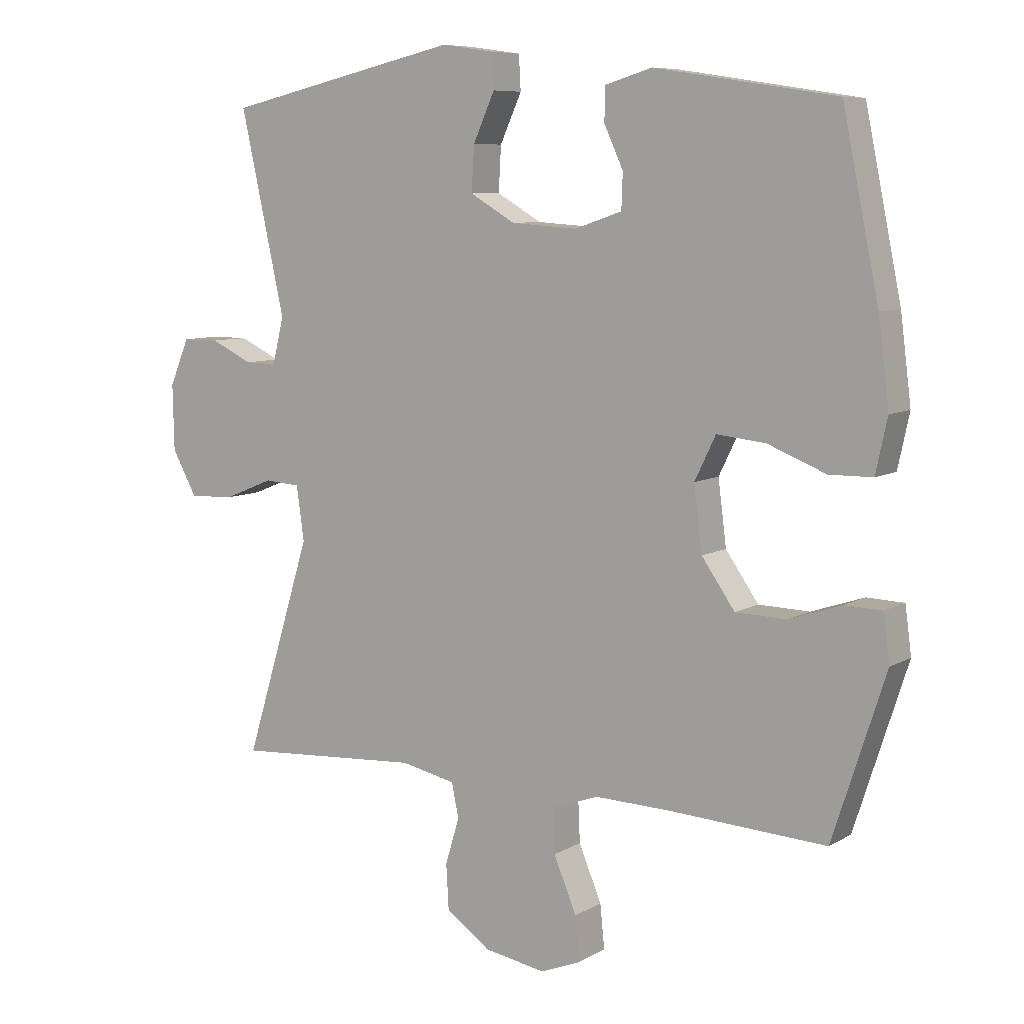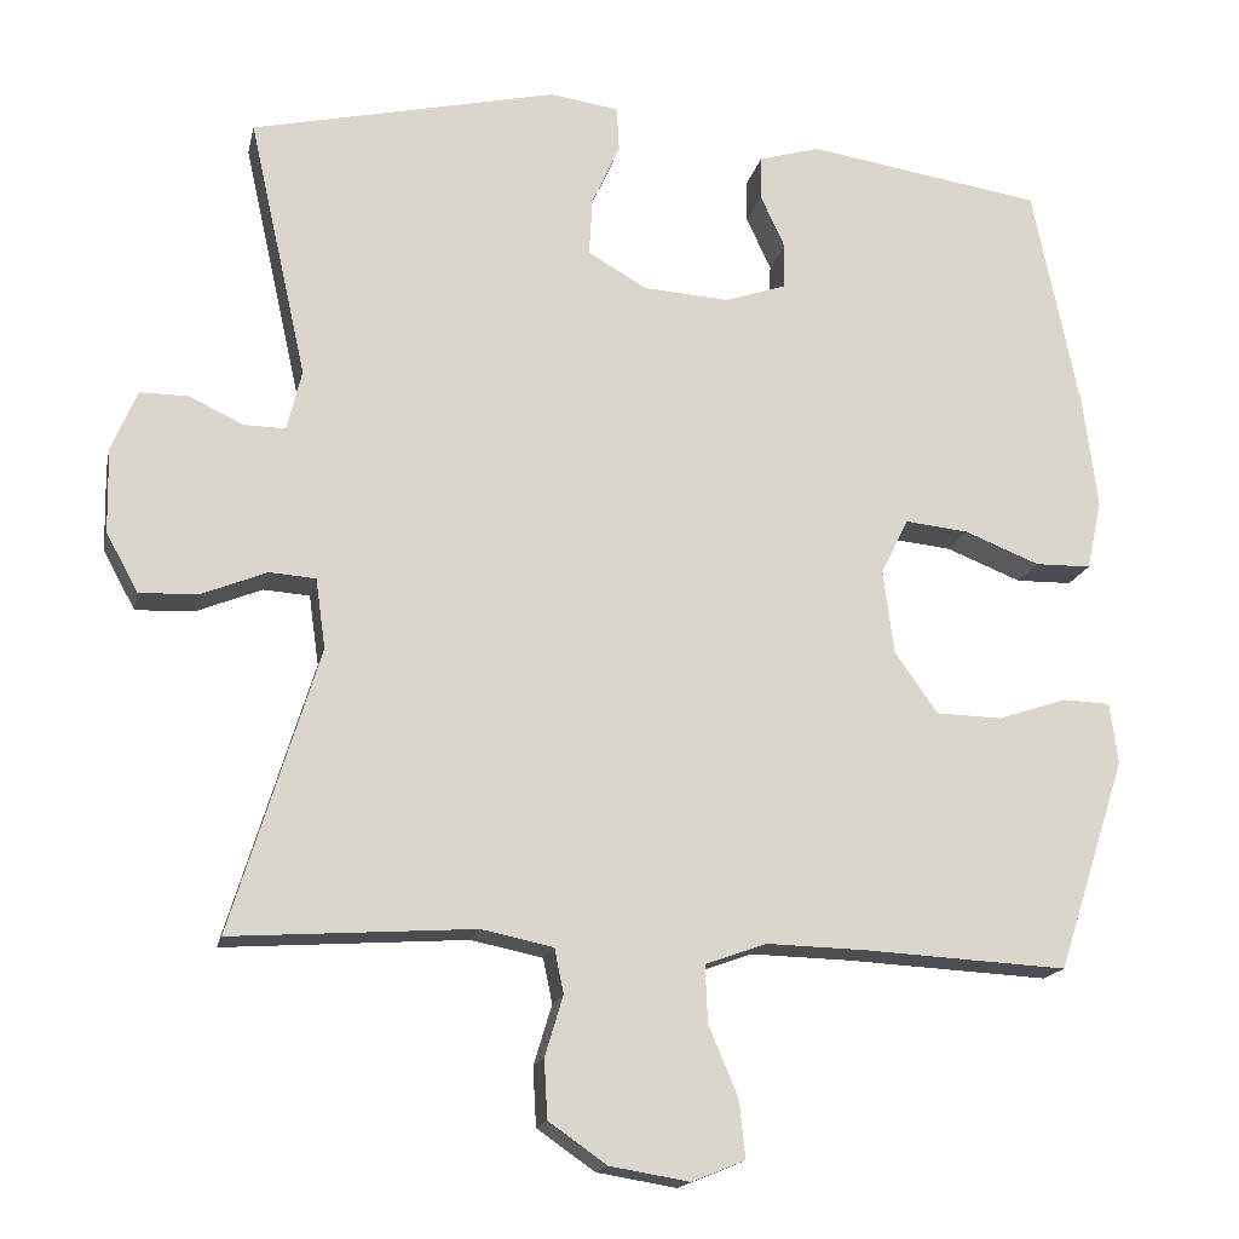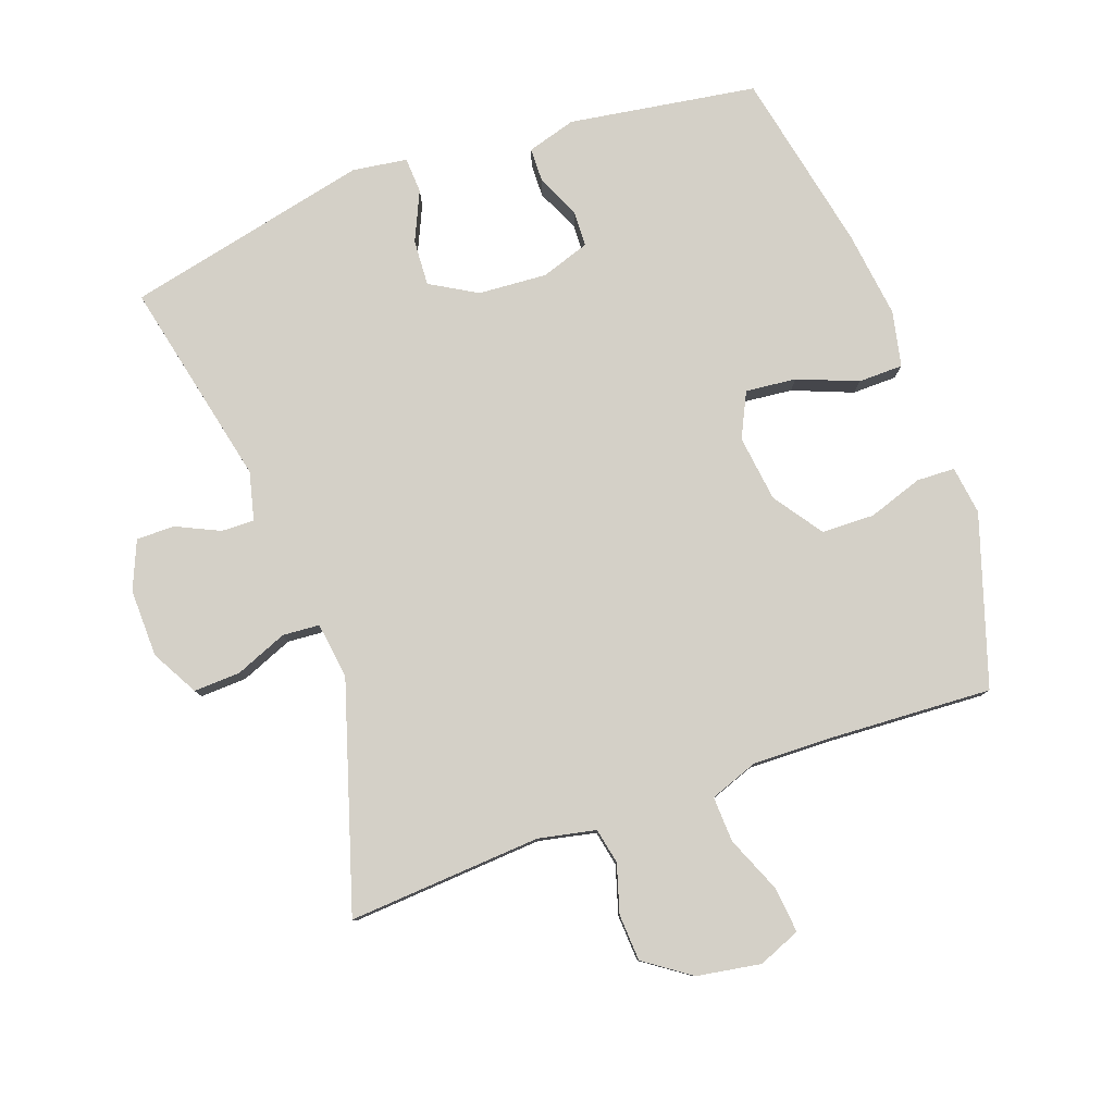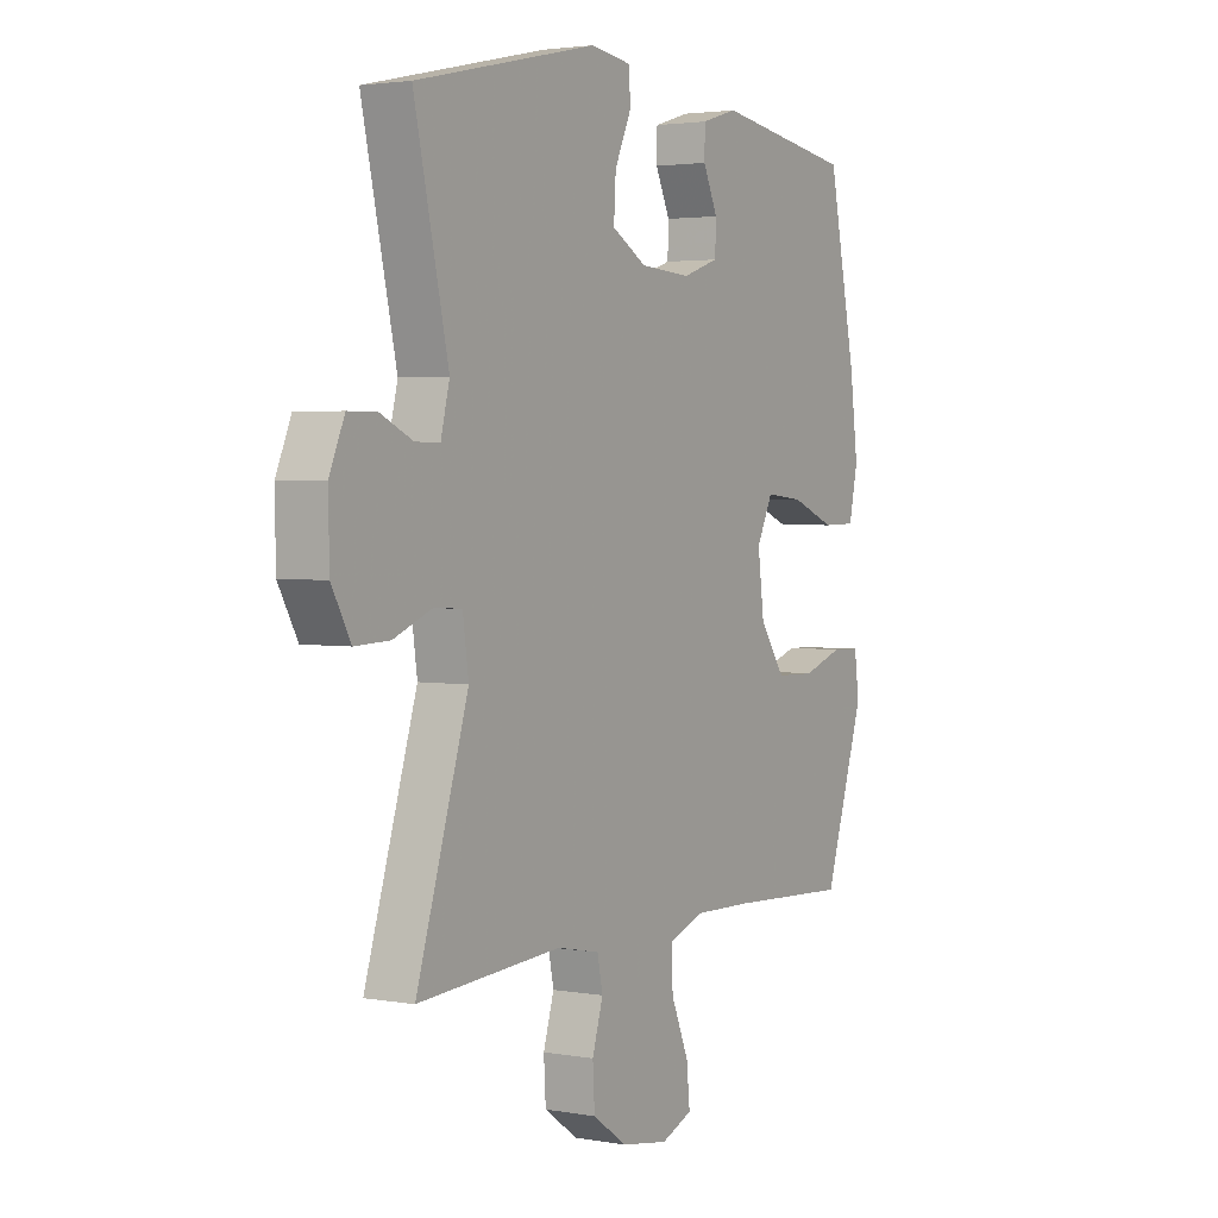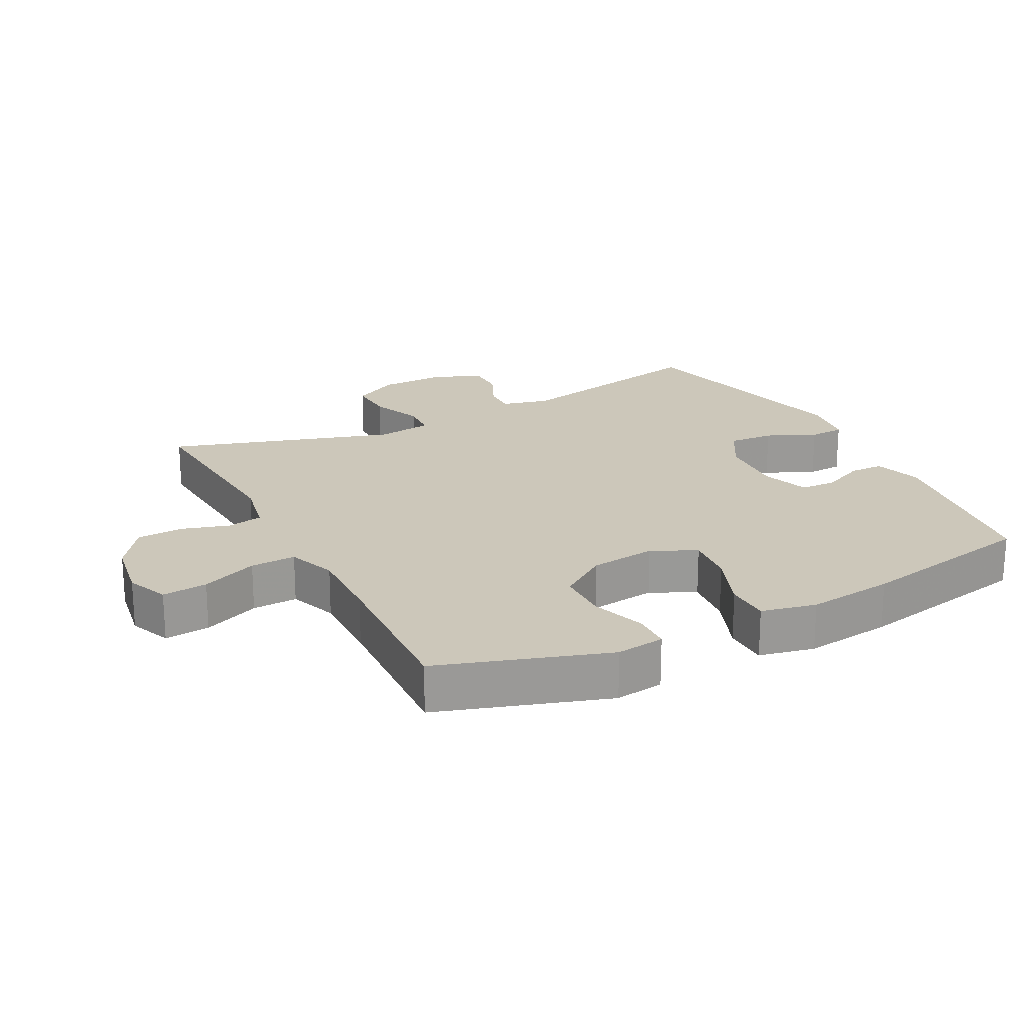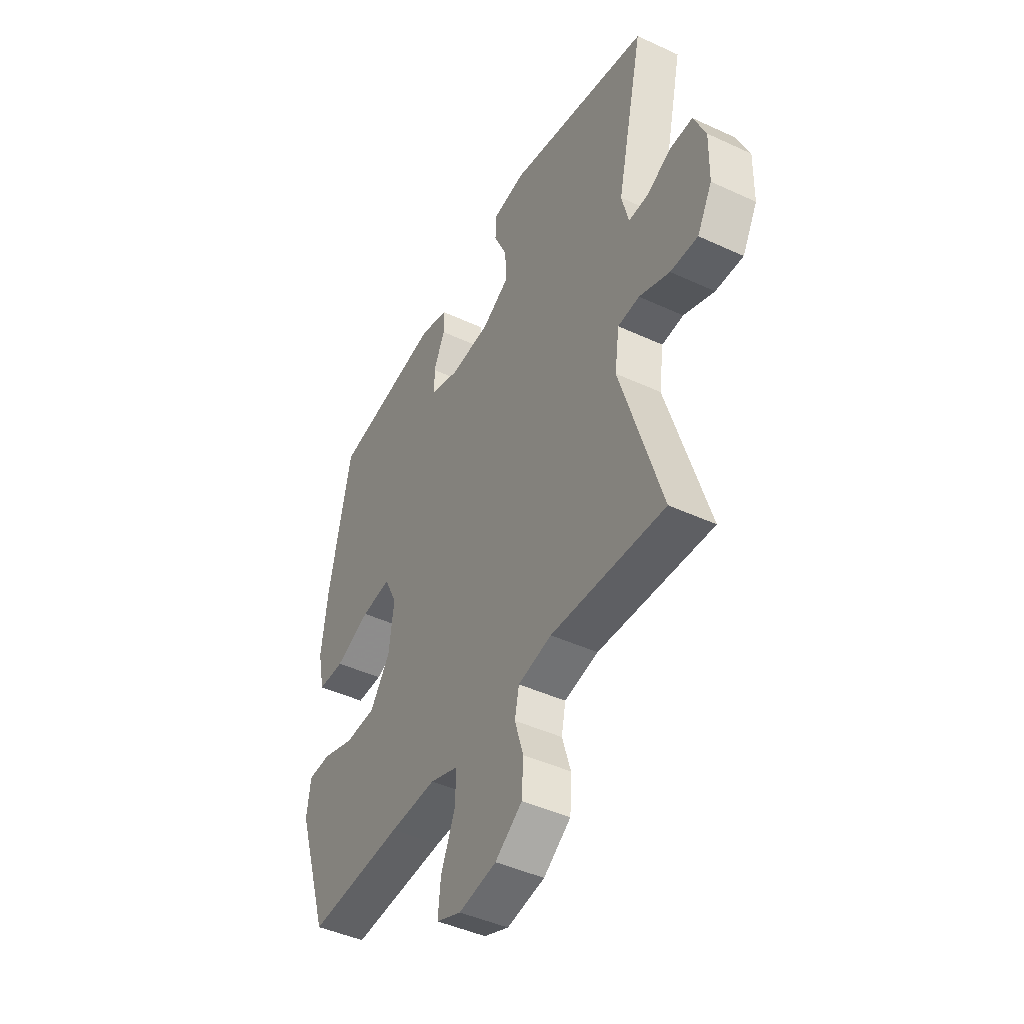
<metadata>
{"format":"obj","ext":"obj","renderer":"f3d","projection":"perspective","resolution":1024,"background":"white","views":[{"elev":8.0,"azim":-146.8,"up":"+Z"},{"elev":-16.7,"azim":167.9,"up":"+Z"},{"elev":79.9,"azim":160.3,"up":"+Y"},{"elev":2.8,"azim":121.3,"up":"+Z"},{"elev":21.3,"azim":-117.4,"up":"+Y"},{"elev":-44.8,"azim":61.7,"up":"+Z"}]}
</metadata>
<code>
v -0.5 0.07 0.5
v -0.215 0.07 0.544
v -0.141 0.07 0.522
v -0.14 0.07 0.47
v -0.17 0.07 0.405
v -0.168 0.07 0.35
v -0.094 0.07 0.325
v 0.01 0.07 0.332
v 0.081 0.07 0.373
v 0.077 0.07 0.443
v 0.043 0.07 0.518
v 0.046 0.07 0.572
v 0.129 0.07 0.584
v 0.5 0.07 0.5
v 0.43 0.07 0.185
v 0.448 0.07 0.112
v 0.498 0.07 0.113
v 0.564 0.07 0.144
v 0.622 0.07 0.144
v 0.653 0.07 0.071
v 0.651 0.07 -0.032
v 0.612 0.07 -0.103
v 0.541 0.07 -0.1
v 0.462 0.07 -0.068
v 0.406 0.07 -0.072
v 0.394 0.07 -0.157
v 0.5 0.07 -0.5
v 0.206 0.07 -0.48
v 0.119 0.07 -0.498
v 0.108 0.07 -0.552
v 0.13 0.07 -0.625
v 0.126 0.07 -0.696
v 0.056 0.07 -0.745
v -0.041 0.07 -0.761
v -0.105 0.07 -0.735
v -0.098 0.07 -0.666
v -0.062 0.07 -0.58
v -0.059 0.07 -0.511
v -0.133 0.07 -0.484
v -0.253 0.07 -0.487
v -0.5 0.07 -0.5
v -0.583 0.07 -0.243
v -0.573 0.07 -0.169
v -0.515 0.07 -0.167
v -0.432 0.07 -0.195
v -0.352 0.07 -0.193
v -0.3 0.07 -0.119
v -0.287 0.07 -0.018
v -0.32 0.07 0.05
v -0.397 0.07 0.042
v -0.488 0.07 0.006
v -0.556 0.07 0.007
v -0.574 0.07 0.091
v -0.557 0.07 0.224
v -0.5 0 0.5
v -0.215 0 0.544
v -0.141 0 0.522
v -0.14 0 0.47
v -0.17 0 0.405
v -0.168 0 0.35
v -0.094 0 0.325
v 0.01 0 0.332
v 0.081 0 0.373
v 0.077 0 0.443
v 0.043 0 0.518
v 0.046 0 0.572
v 0.129 0 0.584
v 0.5 0 0.5
v 0.43 0 0.185
v 0.448 0 0.112
v 0.498 0 0.113
v 0.564 0 0.144
v 0.622 0 0.144
v 0.653 0 0.071
v 0.651 0 -0.032
v 0.612 0 -0.103
v 0.541 0 -0.1
v 0.462 0 -0.068
v 0.406 0 -0.072
v 0.394 0 -0.157
v 0.5 0 -0.5
v 0.206 0 -0.48
v 0.119 0 -0.498
v 0.108 0 -0.552
v 0.13 0 -0.625
v 0.126 0 -0.696
v 0.056 0 -0.745
v -0.041 0 -0.761
v -0.105 0 -0.735
v -0.098 0 -0.666
v -0.062 0 -0.58
v -0.059 0 -0.511
v -0.133 0 -0.484
v -0.253 0 -0.487
v -0.5 0 -0.5
v -0.583 0 -0.243
v -0.573 0 -0.169
v -0.515 0 -0.167
v -0.432 0 -0.195
v -0.352 0 -0.193
v -0.3 0 -0.119
v -0.287 0 -0.018
v -0.32 0 0.05
v -0.397 0 0.042
v -0.488 0 0.006
v -0.556 0 0.007
v -0.574 0 0.091
v -0.557 0 0.224
f 3 4 5
f 2 3 5
f 1 2 5
f 54 1 5
f 53 54 5
f 52 53 5
f 51 52 5
f 50 51 5
f 49 50 5 6
f 48 49 6 7
f 47 48 7 8
f 43 44 45
f 42 43 45
f 41 42 45
f 40 41 45
f 39 40 45 46
f 38 39 46 47
f 35 36 37
f 34 35 37
f 33 34 37
f 32 33 37
f 31 32 37
f 30 31 37
f 29 30 37 38
f 47 8 9
f 38 47 9
f 29 38 9
f 28 29 9
f 22 23 24
f 21 22 24
f 20 21 24
f 19 20 24
f 18 19 24
f 17 18 24
f 16 17 24 25
f 15 16 25
f 13 14 15
f 12 13 15
f 11 12 15
f 10 11 15
f 10 15 25 26
f 26 27 28
f 10 26 28
f 9 10 28
f 59 58 57
f 59 57 56
f 59 56 55
f 59 55 108
f 59 108 107
f 59 107 106
f 59 106 105
f 59 105 104
f 60 59 104 103
f 61 60 103 102
f 62 61 102 101
f 99 98 97
f 99 97 96
f 99 96 95
f 99 95 94
f 100 99 94 93
f 101 100 93 92
f 91 90 89
f 91 89 88
f 91 88 87
f 91 87 86
f 91 86 85
f 91 85 84
f 92 91 84 83
f 63 62 101
f 63 101 92
f 63 92 83
f 63 83 82
f 78 77 76
f 78 76 75
f 78 75 74
f 78 74 73
f 78 73 72
f 78 72 71
f 79 78 71 70
f 79 70 69
f 69 68 67
f 69 67 66
f 69 66 65
f 69 65 64
f 80 79 69 64
f 82 81 80
f 82 80 64
f 82 64 63
f 1 55 56 2
f 2 56 57 3
f 3 57 58 4
f 4 58 59 5
f 5 59 60 6
f 6 60 61 7
f 7 61 62 8
f 8 62 63 9
f 9 63 64 10
f 10 64 65 11
f 11 65 66 12
f 12 66 67 13
f 13 67 68 14
f 14 68 69 15
f 15 69 70 16
f 16 70 71 17
f 17 71 72 18
f 18 72 73 19
f 19 73 74 20
f 20 74 75 21
f 21 75 76 22
f 22 76 77 23
f 23 77 78 24
f 24 78 79 25
f 25 79 80 26
f 26 80 81 27
f 27 81 82 28
f 28 82 83 29
f 29 83 84 30
f 30 84 85 31
f 31 85 86 32
f 32 86 87 33
f 33 87 88 34
f 34 88 89 35
f 35 89 90 36
f 36 90 91 37
f 37 91 92 38
f 38 92 93 39
f 39 93 94 40
f 40 94 95 41
f 41 95 96 42
f 42 96 97 43
f 43 97 98 44
f 44 98 99 45
f 45 99 100 46
f 46 100 101 47
f 47 101 102 48
f 48 102 103 49
f 49 103 104 50
f 50 104 105 51
f 51 105 106 52
f 52 106 107 53
f 53 107 108 54
f 54 108 55 1

</code>
